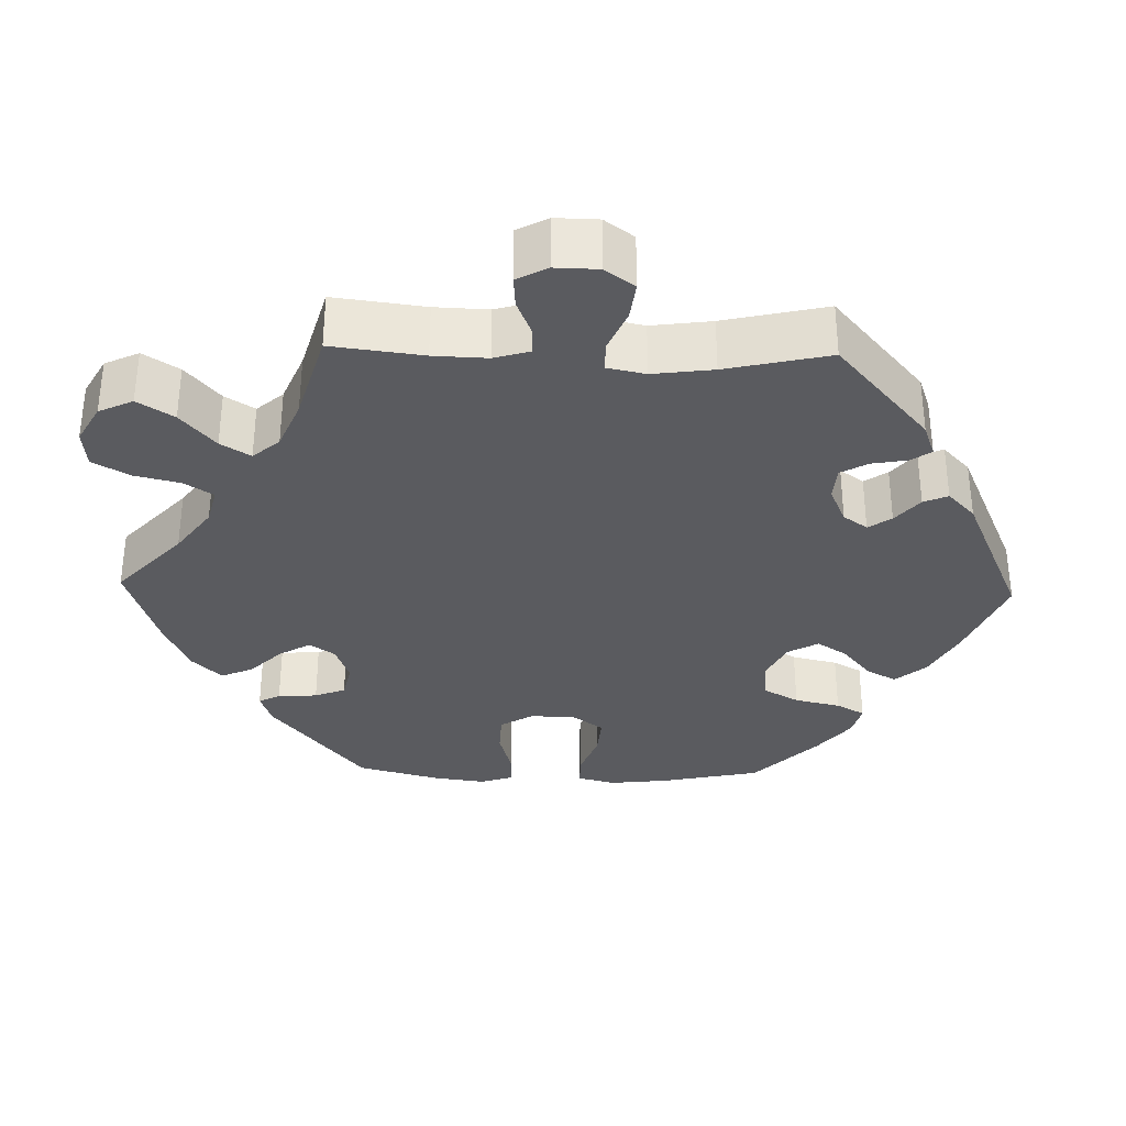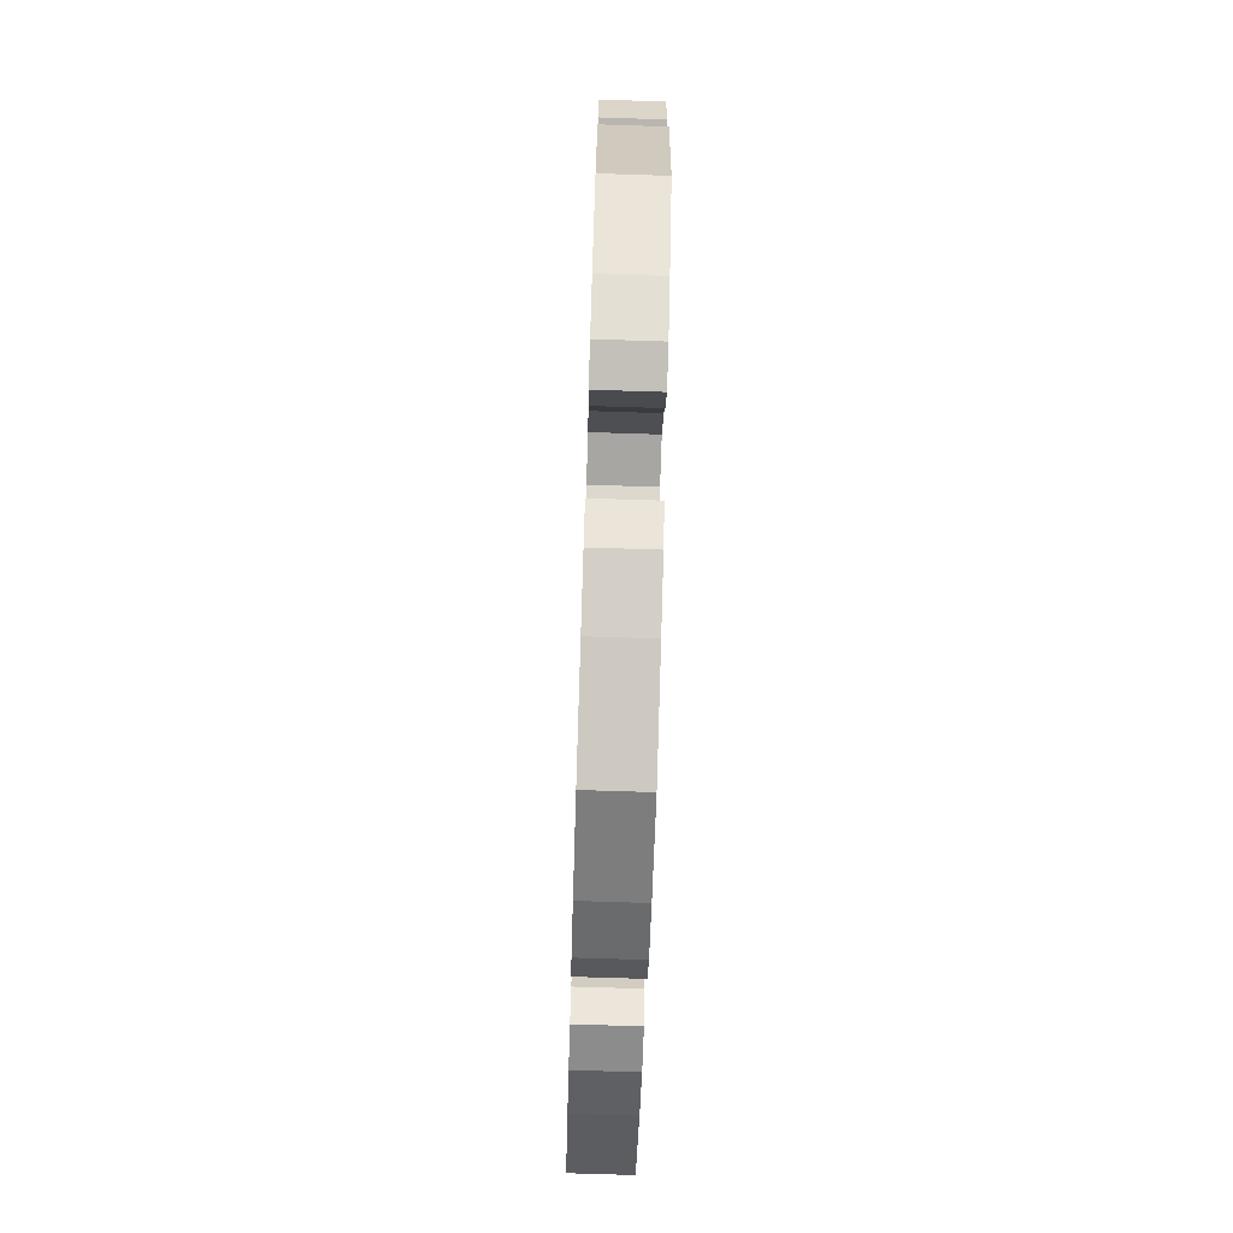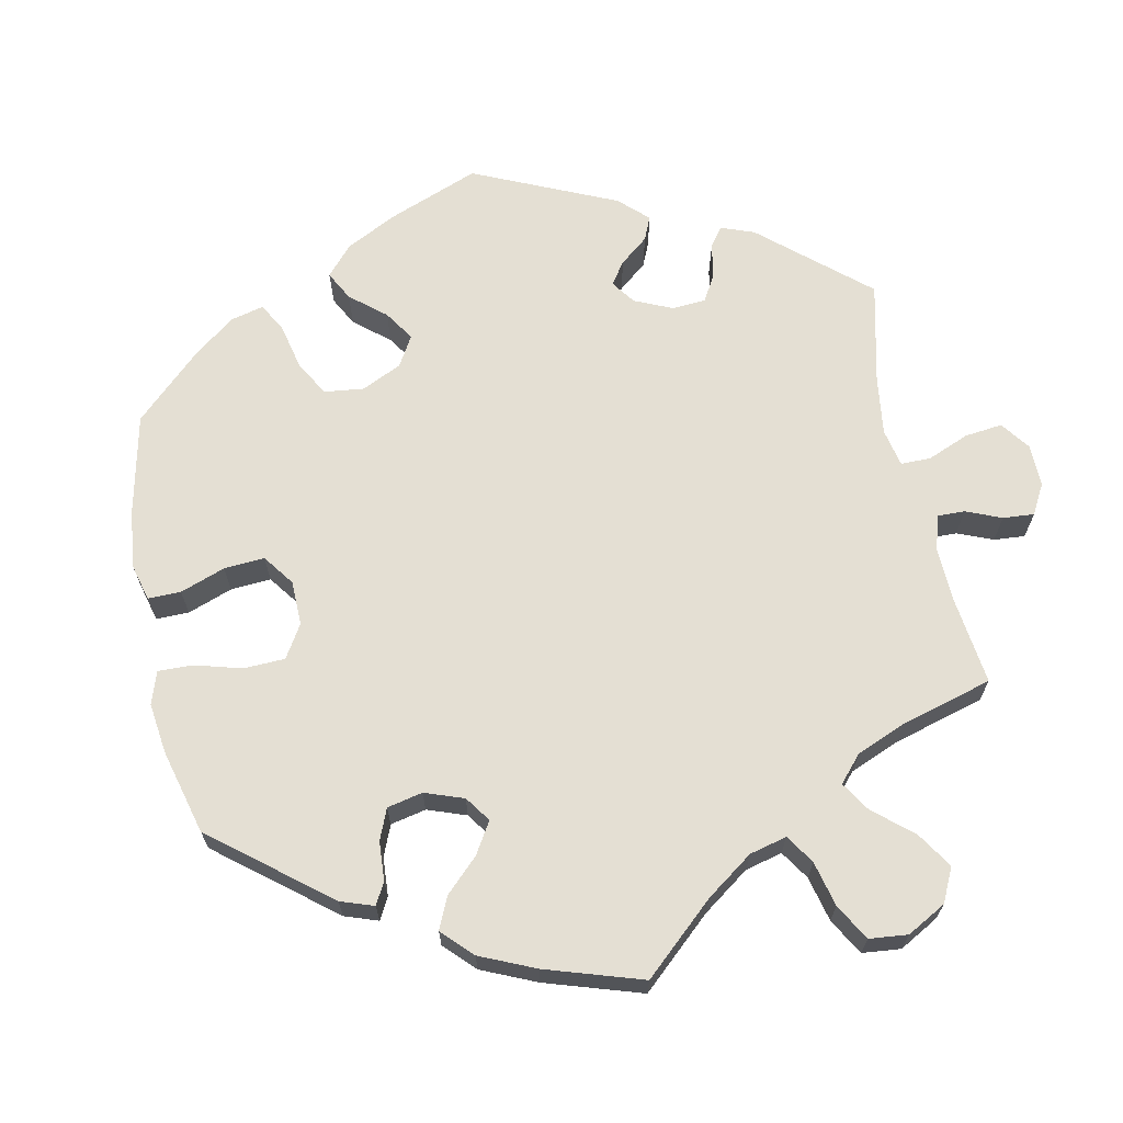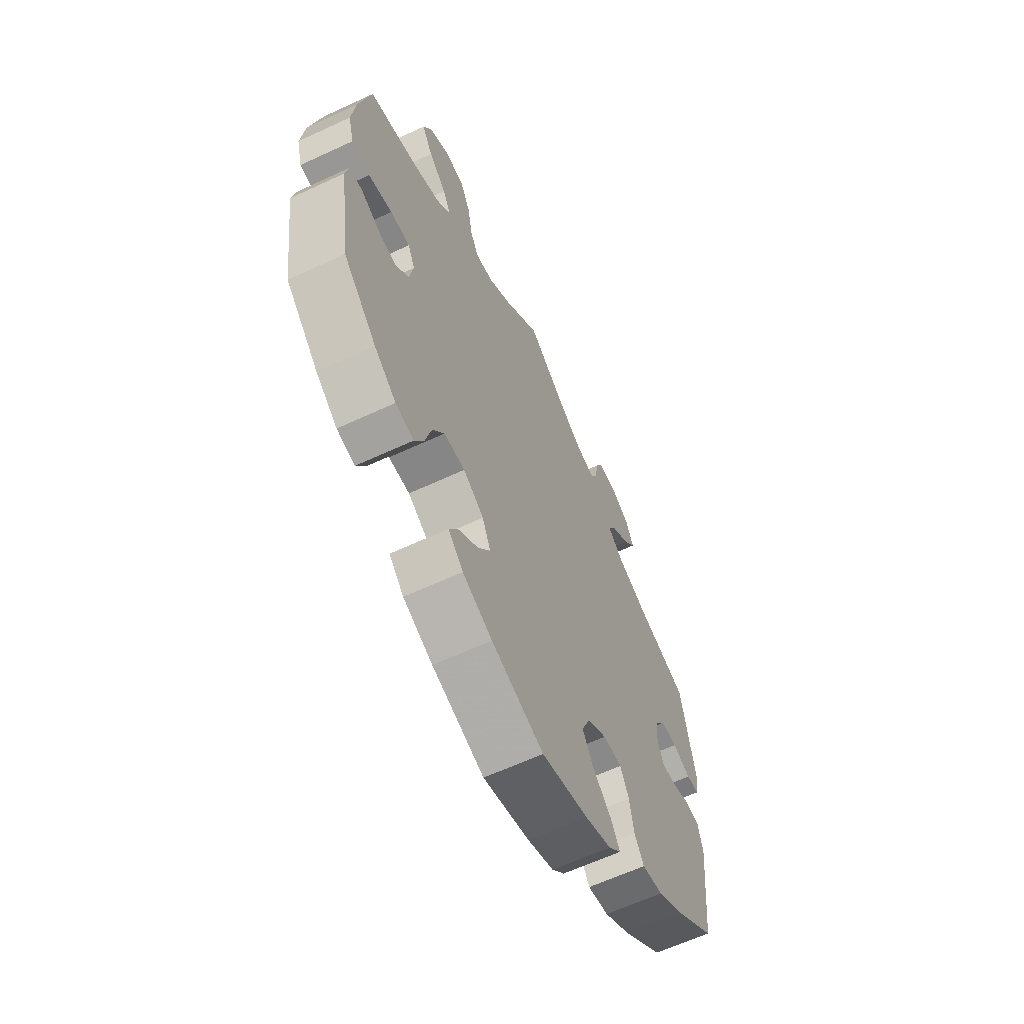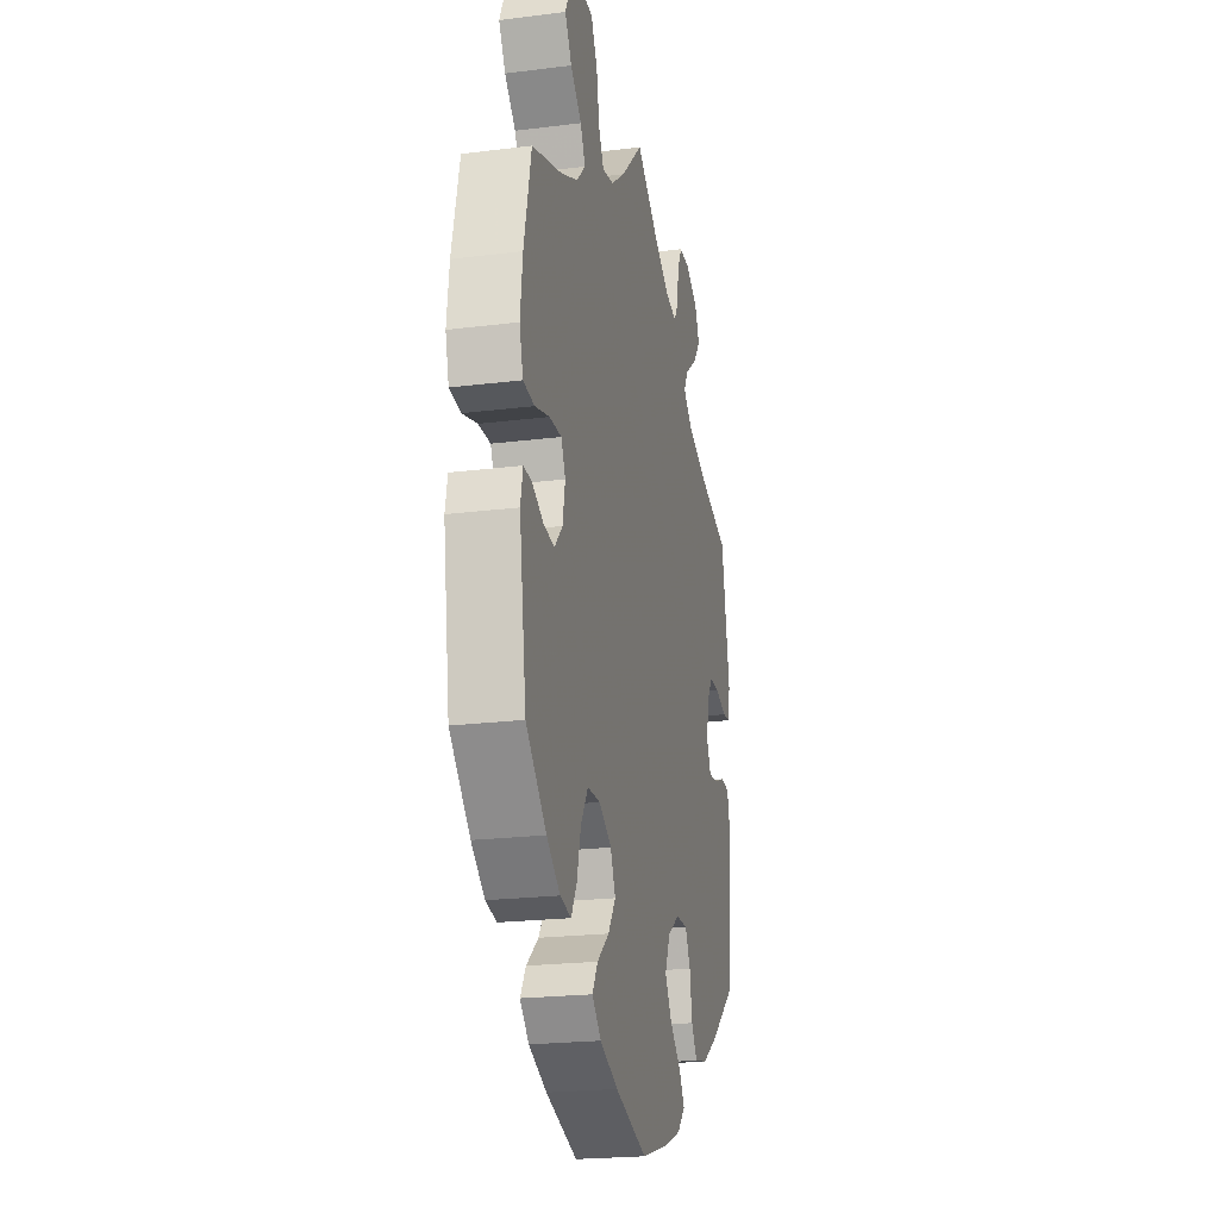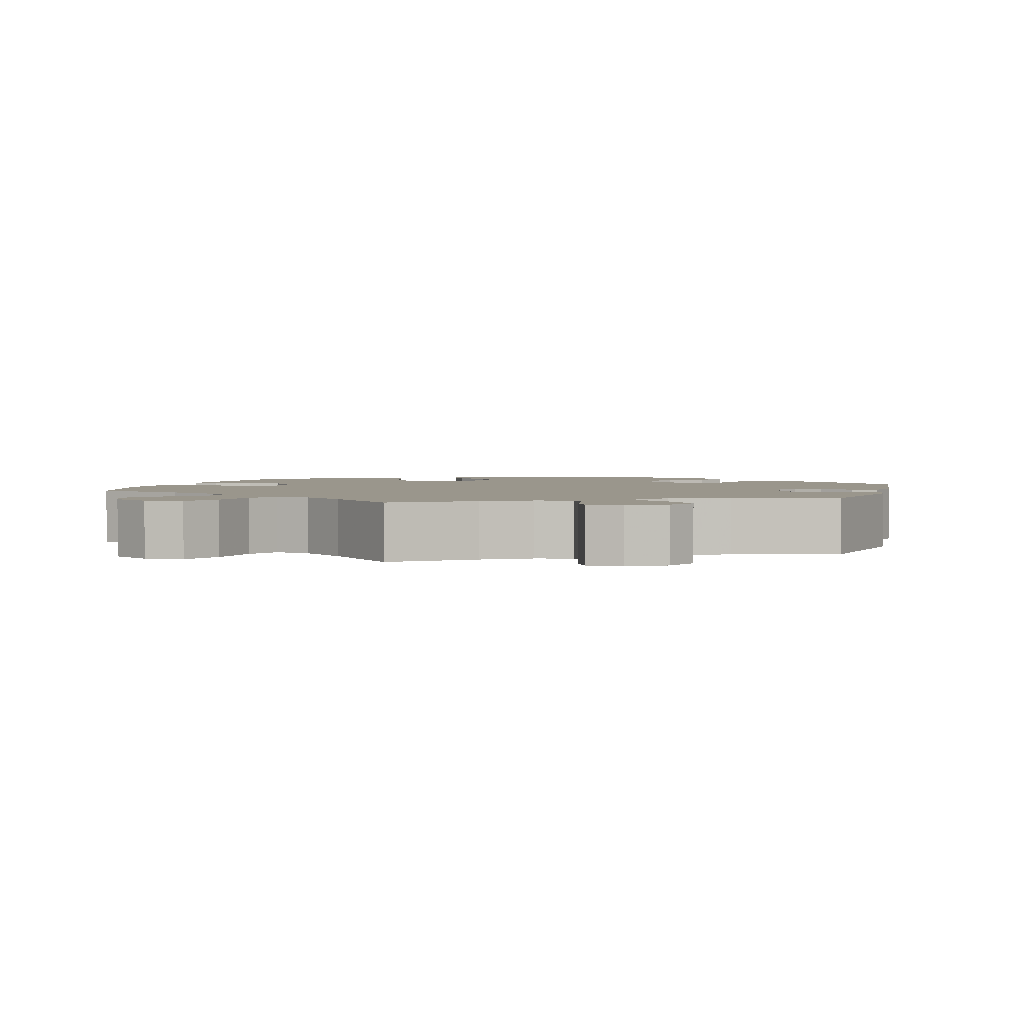
<metadata>
{"format":"obj","ext":"obj","renderer":"f3d","projection":"perspective","resolution":1024,"background":"white","views":[{"elev":-32.9,"azim":28.4,"up":"+Y"},{"elev":-75.4,"azim":-91.8,"up":"+Z"},{"elev":66.6,"azim":-71.4,"up":"+Y"},{"elev":-63.0,"azim":-64.8,"up":"+Z"},{"elev":-21.6,"azim":-77.5,"up":"+Z"},{"elev":2.5,"azim":15.6,"up":"+Y"}]}
</metadata>
<code>
v 0.399 0.07 -0.369
v 0.336 0.07 -0.409
v 0.285 0.07 -0.419
v 0.262 0.07 -0.382
v 0.252 0.07 -0.323
v 0.231 0.07 -0.281
v 0.185 0.07 -0.281
v 0.137 0.07 -0.314
v 0.116 0.07 -0.362
v 0.143 0.07 -0.408
v 0.188 0.07 -0.45
v 0.21 0.07 -0.487
v 0.179 0.07 -0.519
v 0.115 0.07 -0.545
v 0.001 0.07 -0.578
v -0.126 0.07 -0.537
v -0.198 0.07 -0.506
v -0.234 0.07 -0.47
v -0.212 0.07 -0.433
v -0.164 0.07 -0.393
v -0.134 0.07 -0.349
v -0.154 0.07 -0.303
v -0.204 0.07 -0.272
v -0.255 0.07 -0.273
v -0.284 0.07 -0.319
v -0.3 0.07 -0.38
v -0.322 0.07 -0.42
v -0.366 0.07 -0.411
v -0.419 0.07 -0.37
v -0.5 0.07 -0.289
v -0.528 0.07 -0.098
v -0.519 0.07 -0.053
v -0.487 0.07 -0.054
v -0.441 0.07 -0.077
v -0.398 0.07 -0.083
v -0.366 0.07 -0.048
v -0.356 0.07 0.005
v -0.373 0.07 0.042
v -0.421 0.07 0.041
v -0.479 0.07 0.025
v -0.524 0.07 0.03
v -0.538 0.07 0.082
v -0.529 0.07 0.16
v -0.5 0.07 0.289
v -0.381 0.07 0.327
v -0.312 0.07 0.358
v -0.277 0.07 0.394
v -0.297 0.07 0.434
v -0.341 0.07 0.476
v -0.368 0.07 0.523
v -0.347 0.07 0.569
v -0.297 0.07 0.599
v -0.248 0.07 0.595
v -0.223 0.07 0.546
v -0.211 0.07 0.48
v -0.19 0.07 0.44
v -0.145 0.07 0.449
v -0.089 0.07 0.492
v 0 0.07 0.578
v 0.095 0.07 0.506
v 0.154 0.07 0.469
v 0.201 0.07 0.458
v 0.218 0.07 0.489
v 0.225 0.07 0.539
v 0.243 0.07 0.576
v 0.288 0.07 0.575
v 0.336 0.07 0.546
v 0.355 0.07 0.503
v 0.325 0.07 0.463
v 0.278 0.07 0.427
v 0.258 0.07 0.393
v 0.296 0.07 0.359
v 0.369 0.07 0.329
v 0.5 0.07 0.289
v 0.534 0.07 0.109
v 0.526 0.07 0.063
v 0.495 0.07 0.06
v 0.45 0.07 0.076
v 0.41 0.07 0.076
v 0.385 0.07 0.039
v 0.379 0.07 -0.015
v 0.395 0.07 -0.05
v 0.431 0.07 -0.047
v 0.476 0.07 -0.03
v 0.51 0.07 -0.034
v 0.522 0.07 -0.084
v 0.5 0.07 -0.289
v 0.399 0 -0.369
v 0.336 0 -0.409
v 0.285 0 -0.419
v 0.262 0 -0.382
v 0.252 0 -0.323
v 0.231 0 -0.281
v 0.185 0 -0.281
v 0.137 0 -0.314
v 0.116 0 -0.362
v 0.143 0 -0.408
v 0.188 0 -0.45
v 0.21 0 -0.487
v 0.179 0 -0.519
v 0.115 0 -0.545
v 0.001 0 -0.578
v -0.126 0 -0.537
v -0.198 0 -0.506
v -0.234 0 -0.47
v -0.212 0 -0.433
v -0.164 0 -0.393
v -0.134 0 -0.349
v -0.154 0 -0.303
v -0.204 0 -0.272
v -0.255 0 -0.273
v -0.284 0 -0.319
v -0.3 0 -0.38
v -0.322 0 -0.42
v -0.366 0 -0.411
v -0.419 0 -0.37
v -0.5 0 -0.289
v -0.528 0 -0.098
v -0.519 0 -0.053
v -0.487 0 -0.054
v -0.441 0 -0.077
v -0.398 0 -0.083
v -0.366 0 -0.048
v -0.356 0 0.005
v -0.373 0 0.042
v -0.421 0 0.041
v -0.479 0 0.025
v -0.524 0 0.03
v -0.538 0 0.082
v -0.529 0 0.16
v -0.5 0 0.289
v -0.381 0 0.327
v -0.312 0 0.358
v -0.277 0 0.394
v -0.297 0 0.434
v -0.341 0 0.476
v -0.368 0 0.523
v -0.347 0 0.569
v -0.297 0 0.599
v -0.248 0 0.595
v -0.223 0 0.546
v -0.211 0 0.48
v -0.19 0 0.44
v -0.145 0 0.449
v -0.089 0 0.492
v 0 0 0.578
v 0.095 0 0.506
v 0.154 0 0.469
v 0.201 0 0.458
v 0.218 0 0.489
v 0.225 0 0.539
v 0.243 0 0.576
v 0.288 0 0.575
v 0.336 0 0.546
v 0.355 0 0.503
v 0.325 0 0.463
v 0.278 0 0.427
v 0.258 0 0.393
v 0.296 0 0.359
v 0.369 0 0.329
v 0.5 0 0.289
v 0.534 0 0.109
v 0.526 0 0.063
v 0.495 0 0.06
v 0.45 0 0.076
v 0.41 0 0.076
v 0.385 0 0.039
v 0.379 0 -0.015
v 0.395 0 -0.05
v 0.431 0 -0.047
v 0.476 0 -0.03
v 0.51 0 -0.034
v 0.522 0 -0.084
v 0.5 0 -0.289
f 83 84 85 86
f 82 83 86 87
f 81 82 87 1
f 75 76 77 78
f 73 74 75 78
f 72 73 78 79
f 71 72 79 80
f 67 68 69 70
f 67 70 71
f 66 67 71
f 63 64 65 66
f 62 63 66 71
f 61 62 71 80
f 58 59 60
f 57 58 60 61
f 56 57 61 80
f 52 53 54 55
f 52 55 56
f 51 52 56
f 48 49 50 51
f 47 48 51 56
f 46 47 56 80
f 42 43 44 45
f 39 40 41 42
f 38 39 42 45
f 37 38 45 46
f 31 32 33 34
f 31 34 35
f 30 31 35
f 29 30 35 36
f 25 26 27 28
f 24 25 28 29
f 17 18 19 20
f 17 20 21
f 16 17 21
f 15 16 21
f 14 15 21 22
f 10 11 12 13
f 9 10 13 14
f 2 3 4 5
f 81 1 2 5
f 81 5 6
f 37 46 80 81
f 37 81 6 7
f 24 29 36 37
f 23 24 37
f 22 23 37 7
f 9 14 22
f 8 9 22
f 7 8 22
f 173 172 171 170
f 174 173 170 169
f 88 174 169 168
f 165 164 163 162
f 165 162 161 160
f 166 165 160 159
f 167 166 159 158
f 157 156 155 154
f 158 157 154
f 158 154 153
f 153 152 151 150
f 158 153 150 149
f 167 158 149 148
f 147 146 145
f 148 147 145 144
f 167 148 144 143
f 142 141 140 139
f 143 142 139
f 143 139 138
f 138 137 136 135
f 143 138 135 134
f 167 143 134 133
f 132 131 130 129
f 129 128 127 126
f 132 129 126 125
f 133 132 125 124
f 121 120 119 118
f 122 121 118
f 122 118 117
f 123 122 117 116
f 115 114 113 112
f 116 115 112 111
f 107 106 105 104
f 108 107 104
f 108 104 103
f 108 103 102
f 109 108 102 101
f 100 99 98 97
f 101 100 97 96
f 92 91 90 89
f 92 89 88 168
f 93 92 168
f 168 167 133 124
f 94 93 168 124
f 124 123 116 111
f 124 111 110
f 94 124 110 109
f 109 101 96
f 109 96 95
f 109 95 94
f 1 88 89 2
f 2 89 90 3
f 3 90 91 4
f 4 91 92 5
f 5 92 93 6
f 6 93 94 7
f 7 94 95 8
f 8 95 96 9
f 9 96 97 10
f 10 97 98 11
f 11 98 99 12
f 12 99 100 13
f 13 100 101 14
f 14 101 102 15
f 15 102 103 16
f 16 103 104 17
f 17 104 105 18
f 18 105 106 19
f 19 106 107 20
f 20 107 108 21
f 21 108 109 22
f 22 109 110 23
f 23 110 111 24
f 24 111 112 25
f 25 112 113 26
f 26 113 114 27
f 27 114 115 28
f 28 115 116 29
f 29 116 117 30
f 30 117 118 31
f 31 118 119 32
f 32 119 120 33
f 33 120 121 34
f 34 121 122 35
f 35 122 123 36
f 36 123 124 37
f 37 124 125 38
f 38 125 126 39
f 39 126 127 40
f 40 127 128 41
f 41 128 129 42
f 42 129 130 43
f 43 130 131 44
f 44 131 132 45
f 45 132 133 46
f 46 133 134 47
f 47 134 135 48
f 48 135 136 49
f 49 136 137 50
f 50 137 138 51
f 51 138 139 52
f 52 139 140 53
f 53 140 141 54
f 54 141 142 55
f 55 142 143 56
f 56 143 144 57
f 57 144 145 58
f 58 145 146 59
f 59 146 147 60
f 60 147 148 61
f 61 148 149 62
f 62 149 150 63
f 63 150 151 64
f 64 151 152 65
f 65 152 153 66
f 66 153 154 67
f 67 154 155 68
f 68 155 156 69
f 69 156 157 70
f 70 157 158 71
f 71 158 159 72
f 72 159 160 73
f 73 160 161 74
f 74 161 162 75
f 75 162 163 76
f 76 163 164 77
f 77 164 165 78
f 78 165 166 79
f 79 166 167 80
f 80 167 168 81
f 81 168 169 82
f 82 169 170 83
f 83 170 171 84
f 84 171 172 85
f 85 172 173 86
f 86 173 174 87
f 87 174 88 1

</code>
